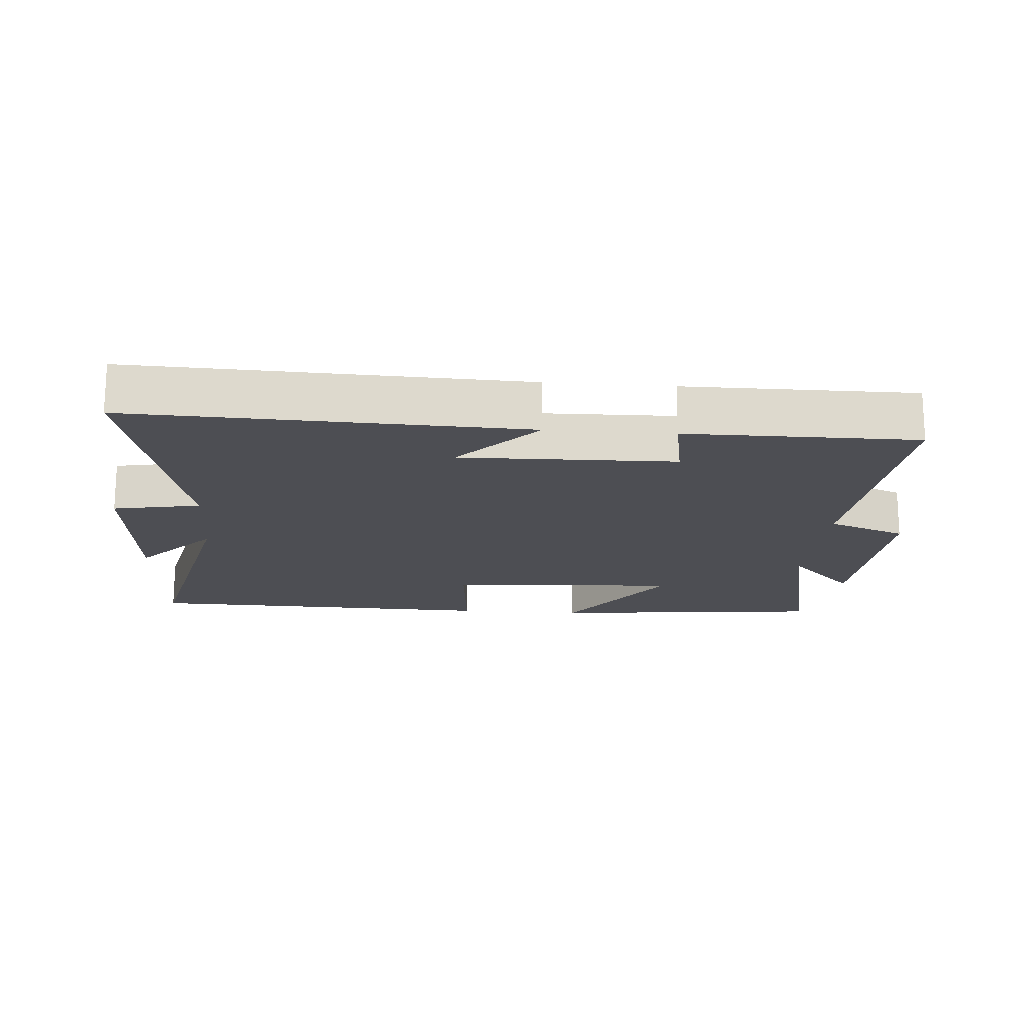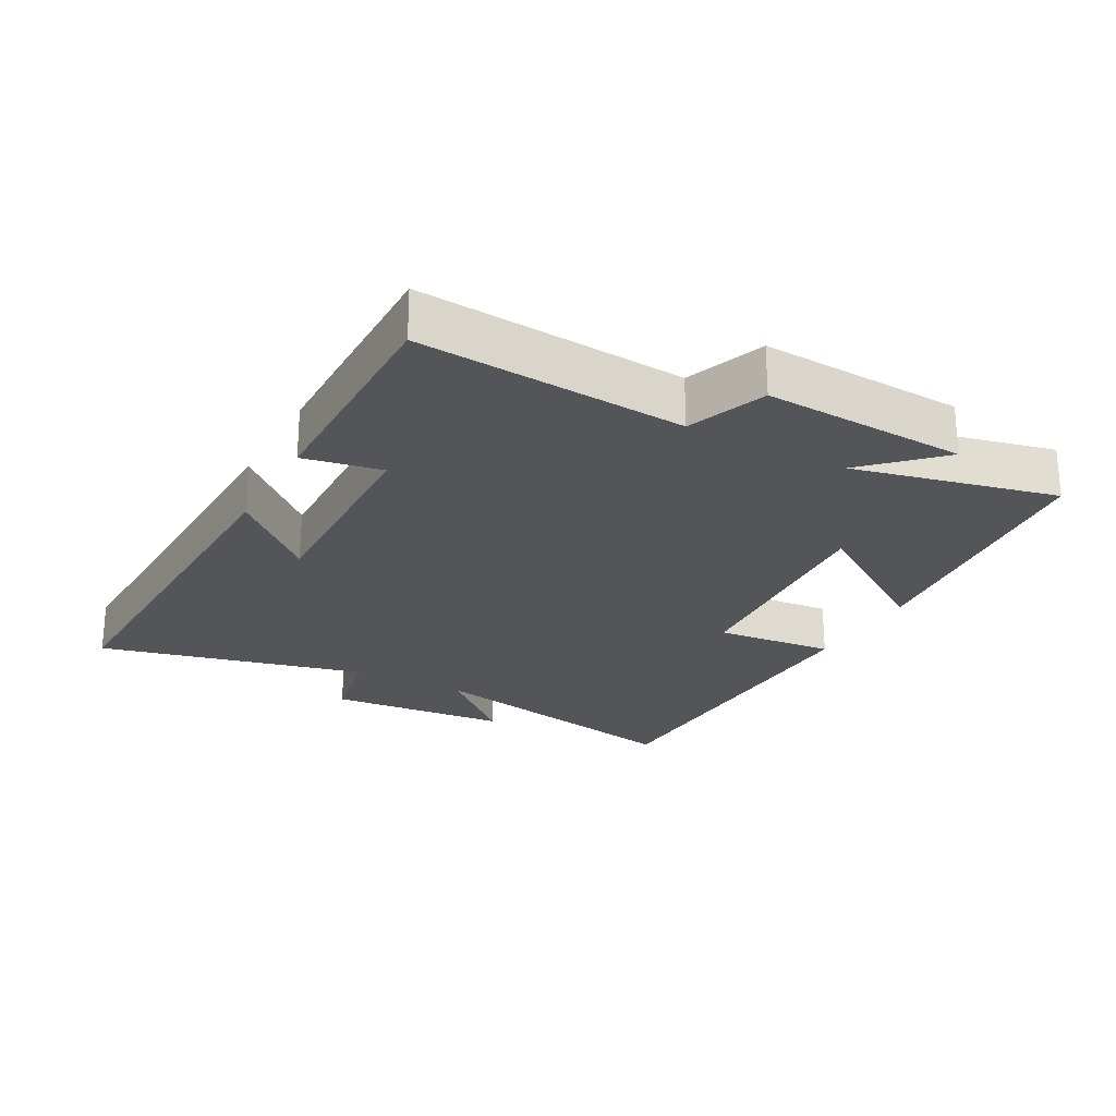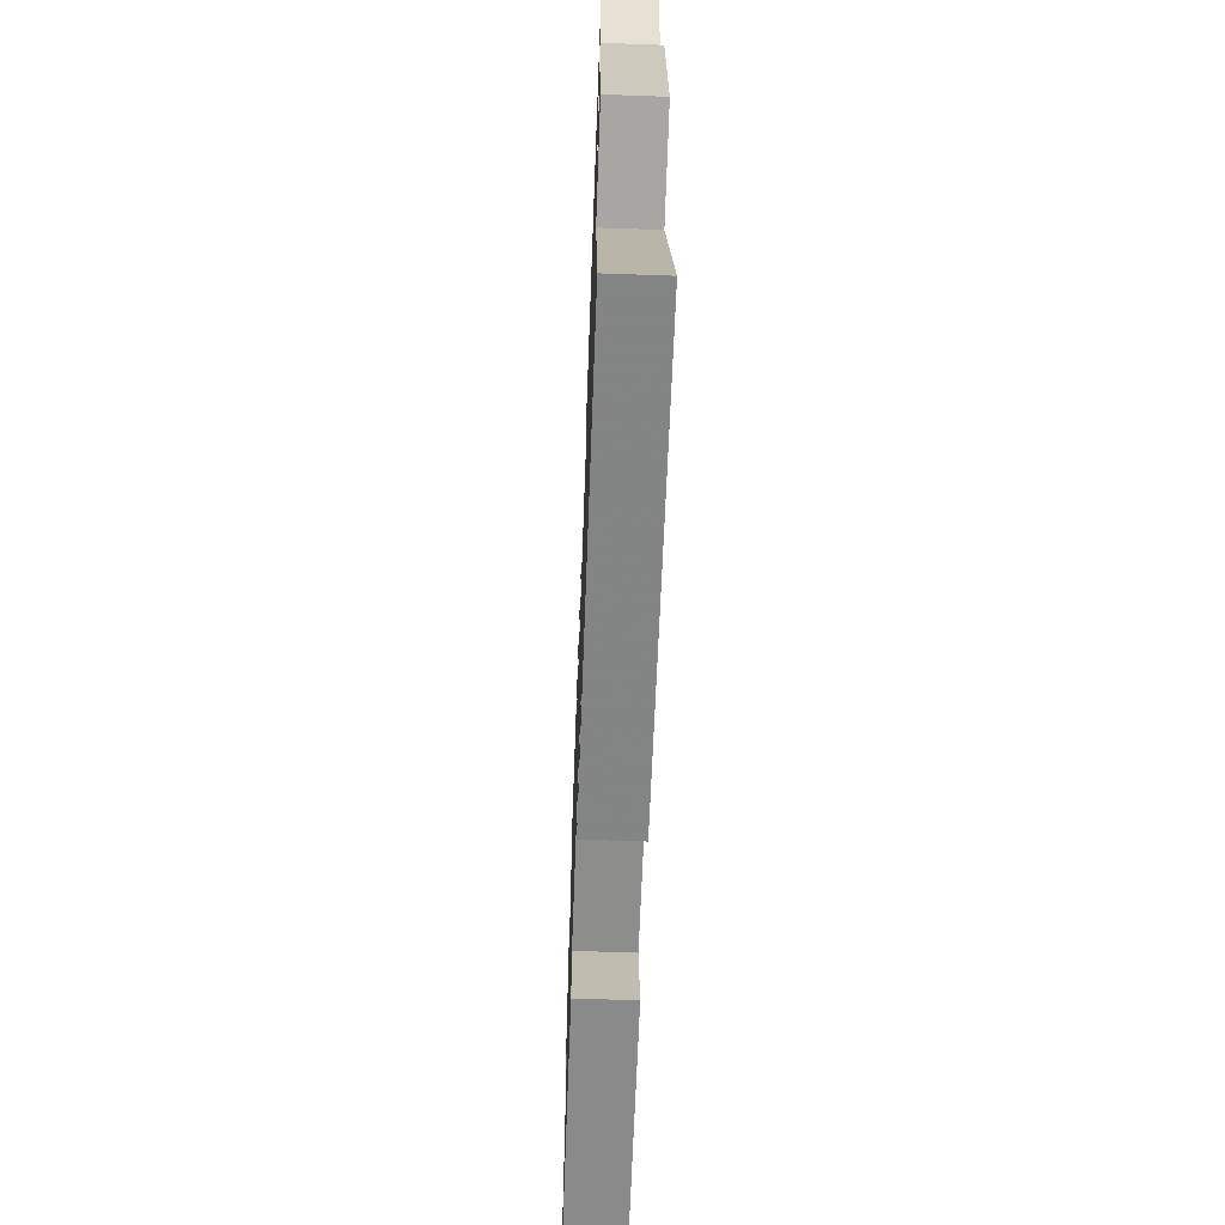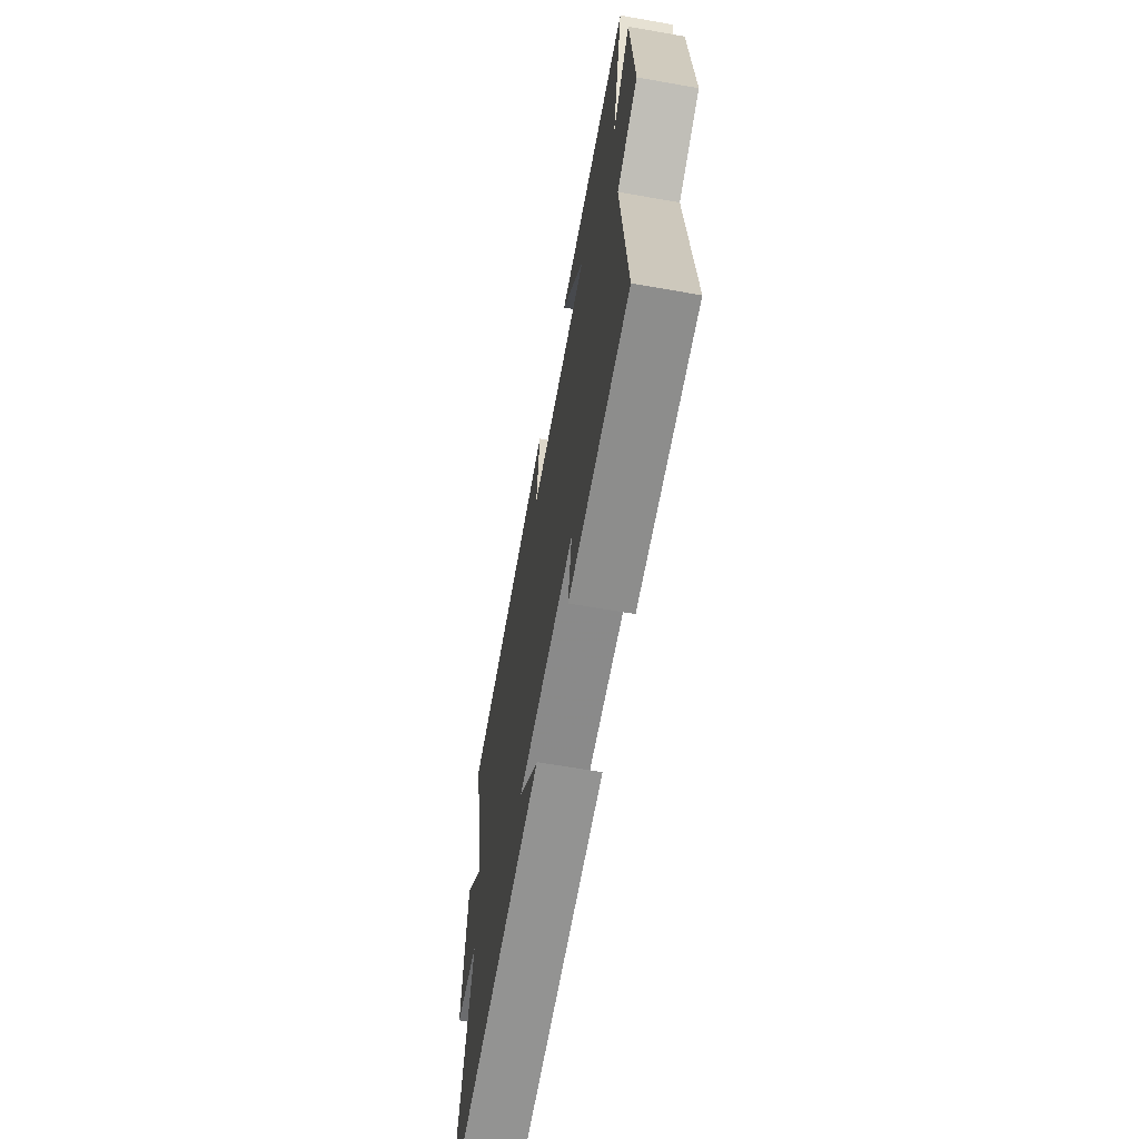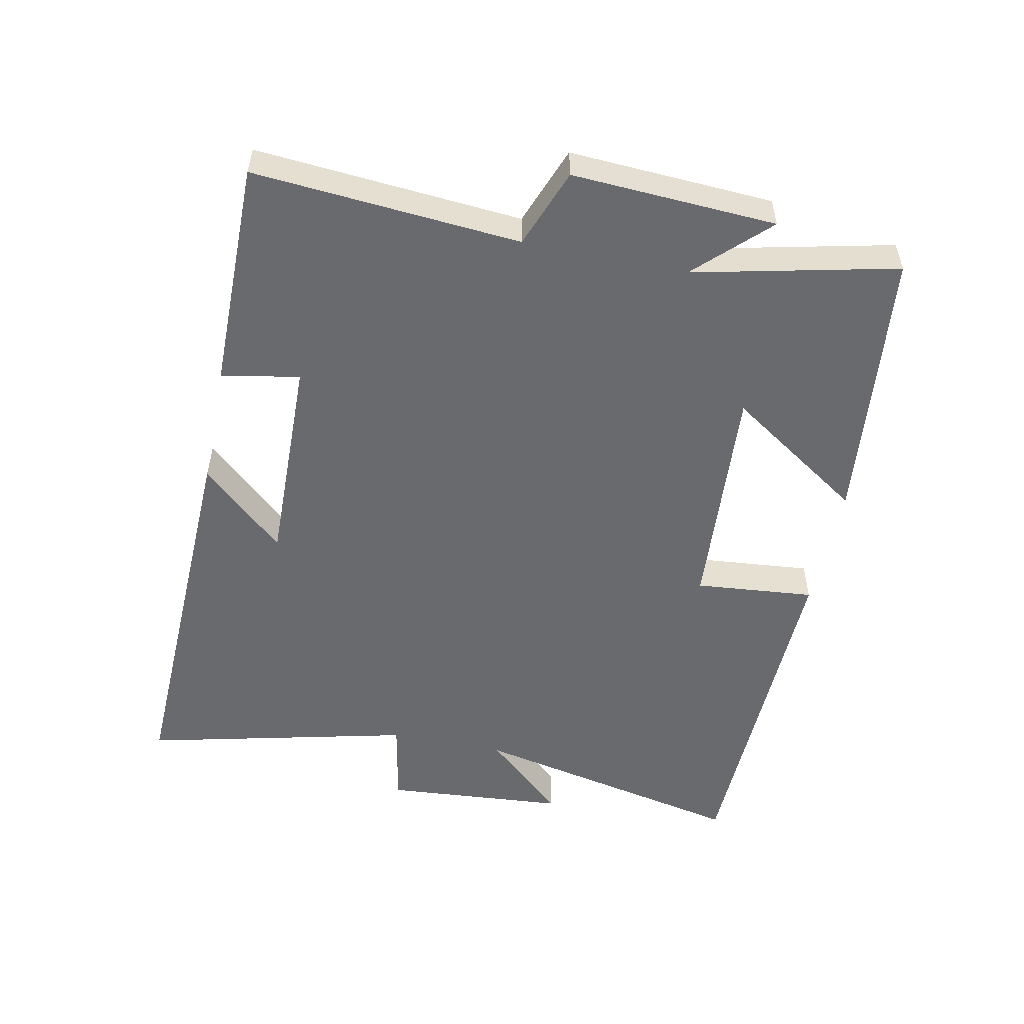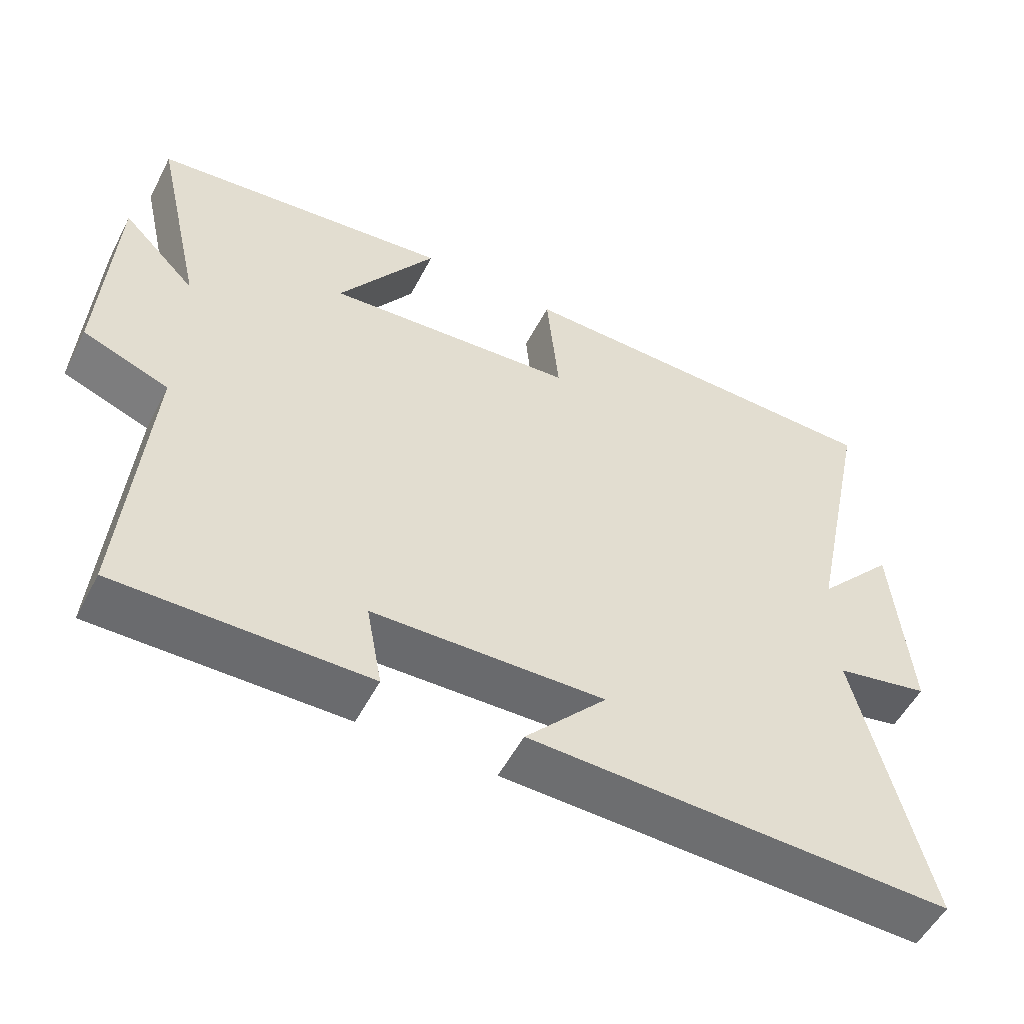
<metadata>
{"format":"obj","ext":"obj","renderer":"f3d","projection":"perspective","resolution":1024,"background":"white","views":[{"elev":-17.4,"azim":175.3,"up":"+Y"},{"elev":-24.0,"azim":-118.5,"up":"+Y"},{"elev":-63.1,"azim":87.9,"up":"+Z"},{"elev":-64.8,"azim":-100.0,"up":"+Z"},{"elev":-53.1,"azim":-101.7,"up":"+Y"},{"elev":-53.6,"azim":-27.1,"up":"+Z"}]}
</metadata>
<code>
v 0.59 0.07 0.488
v 0.5 0.07 0.066
v 0.61 0.07 0.188
v 0.632 0.07 -0.088
v 0.5 0.07 -0.114
v 0.597 0.07 -0.519
v 0.005 0.07 -0.5
v 0.119 0.07 -0.374
v -0.205 0.07 -0.382
v -0.183 0.07 -0.5
v -0.531 0.07 -0.502
v -0.5 0.07 -0.1
v -0.619 0.07 -0.055
v -0.603 0.07 0.253
v -0.5 0.07 0.148
v -0.57 0.07 0.454
v -0.149 0.07 0.5
v -0.286 0.07 0.293
v 0.066 0.07 0.319
v 0.049 0.07 0.5
v 0.59 0 0.488
v 0.5 0 0.066
v 0.61 0 0.188
v 0.632 0 -0.088
v 0.5 0 -0.114
v 0.597 0 -0.519
v 0.005 0 -0.5
v 0.119 0 -0.374
v -0.205 0 -0.382
v -0.183 0 -0.5
v -0.531 0 -0.502
v -0.5 0 -0.1
v -0.619 0 -0.055
v -0.603 0 0.253
v -0.5 0 0.148
v -0.57 0 0.454
v -0.149 0 0.5
v -0.286 0 0.293
v 0.066 0 0.319
v 0.049 0 0.5
f 19 20 1 2
f 18 19 2
f 15 16 17 18
f 15 18 2
f 12 13 14 15
f 12 15 2
f 9 10 11 12
f 8 9 12 2
f 5 6 7 8
f 5 8 2 3
f 3 4 5
f 22 21 40 39
f 22 39 38
f 38 37 36 35
f 22 38 35
f 35 34 33 32
f 22 35 32
f 32 31 30 29
f 22 32 29 28
f 28 27 26 25
f 23 22 28 25
f 25 24 23
f 1 21 22 2
f 2 22 23 3
f 3 23 24 4
f 4 24 25 5
f 5 25 26 6
f 6 26 27 7
f 7 27 28 8
f 8 28 29 9
f 9 29 30 10
f 10 30 31 11
f 11 31 32 12
f 12 32 33 13
f 13 33 34 14
f 14 34 35 15
f 15 35 36 16
f 16 36 37 17
f 17 37 38 18
f 18 38 39 19
f 19 39 40 20
f 20 40 21 1

</code>
